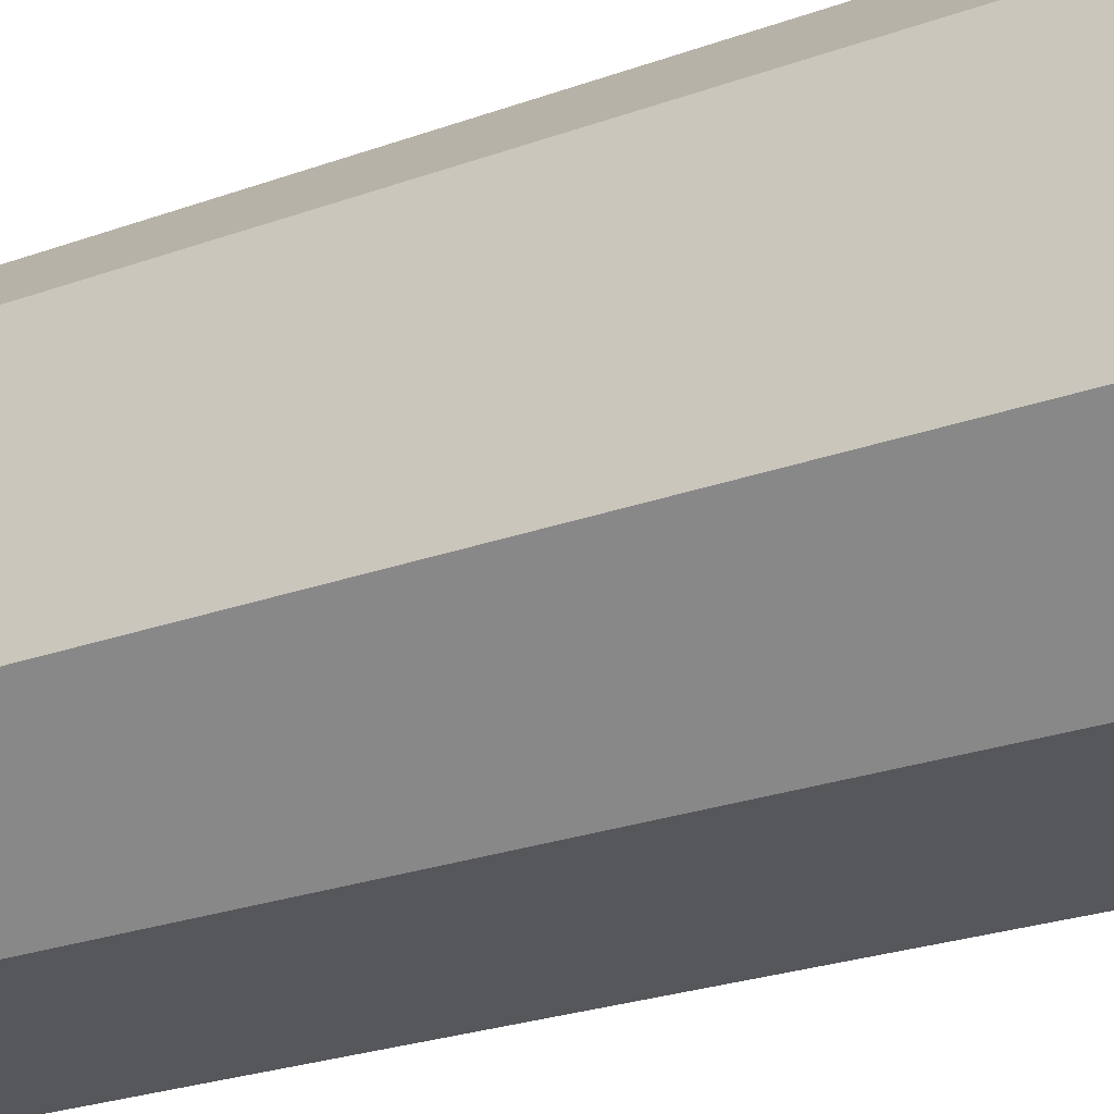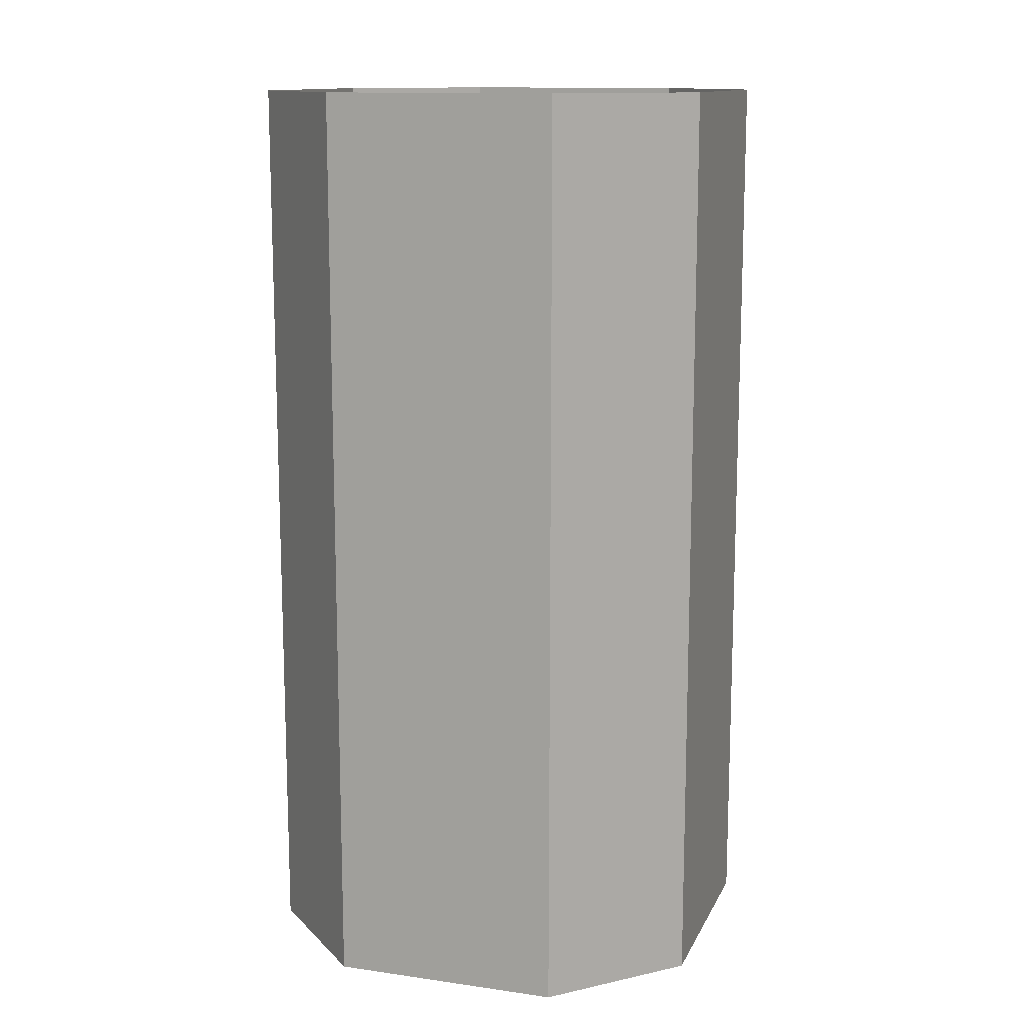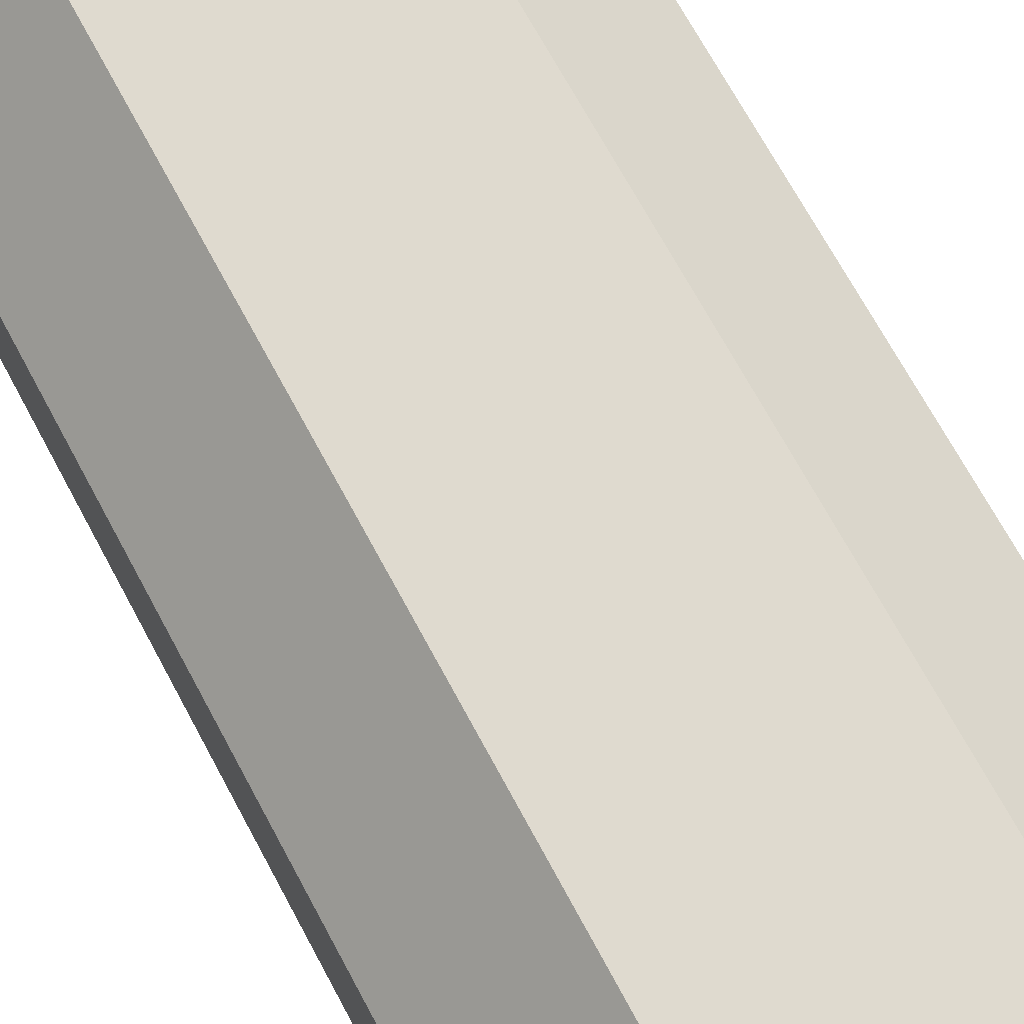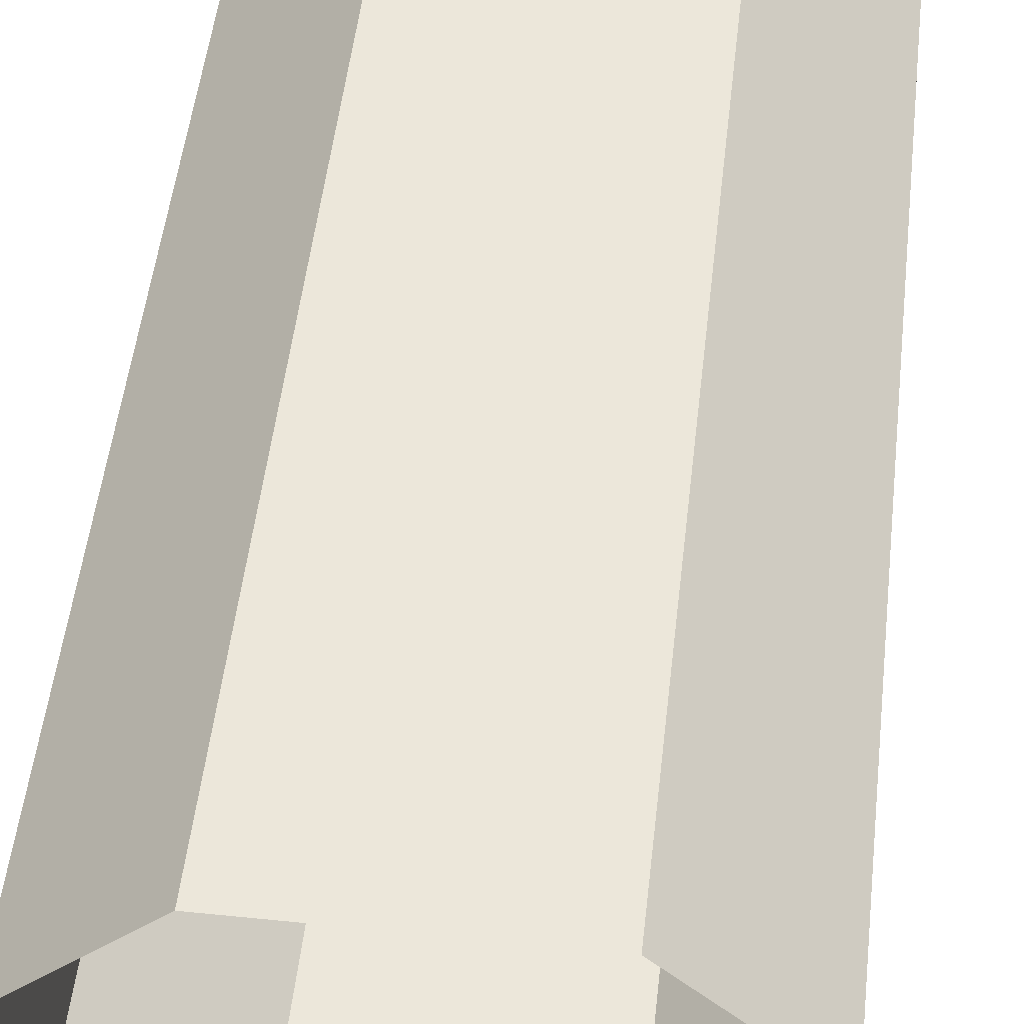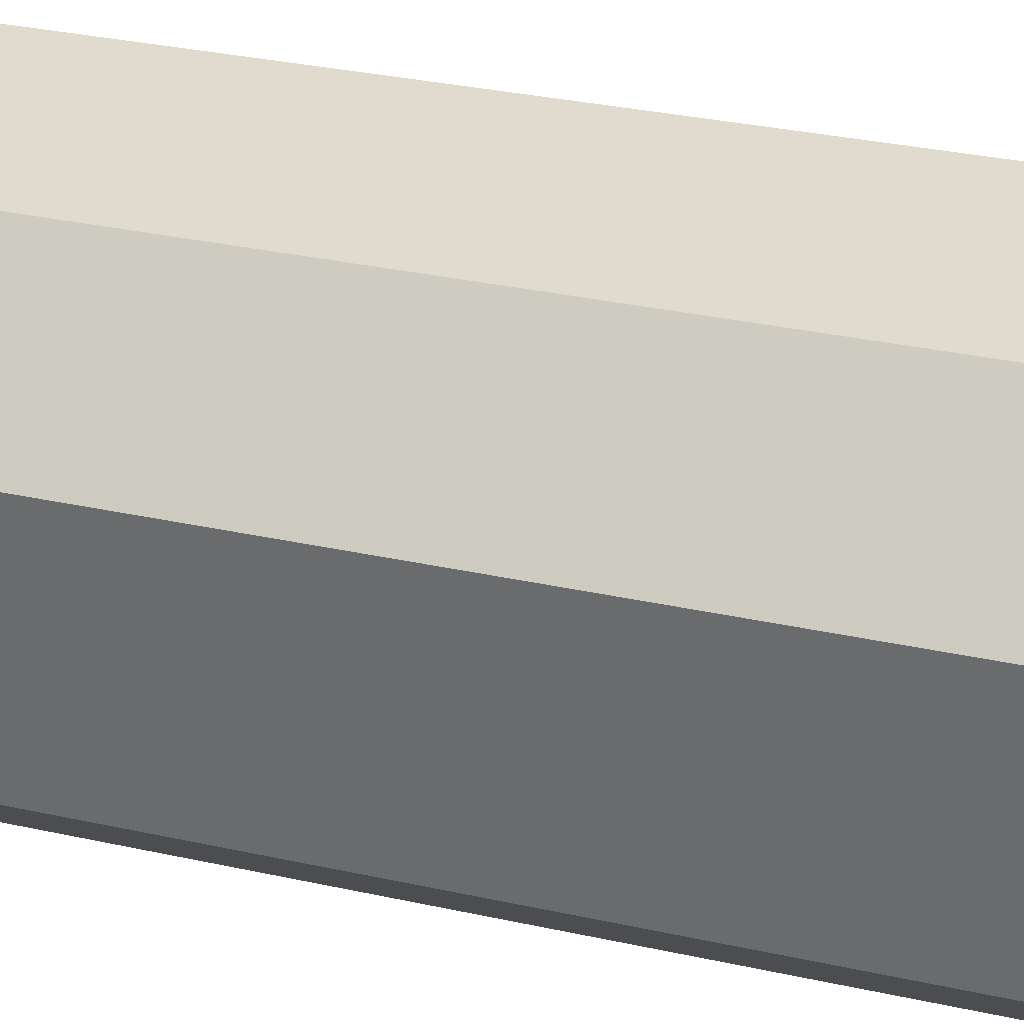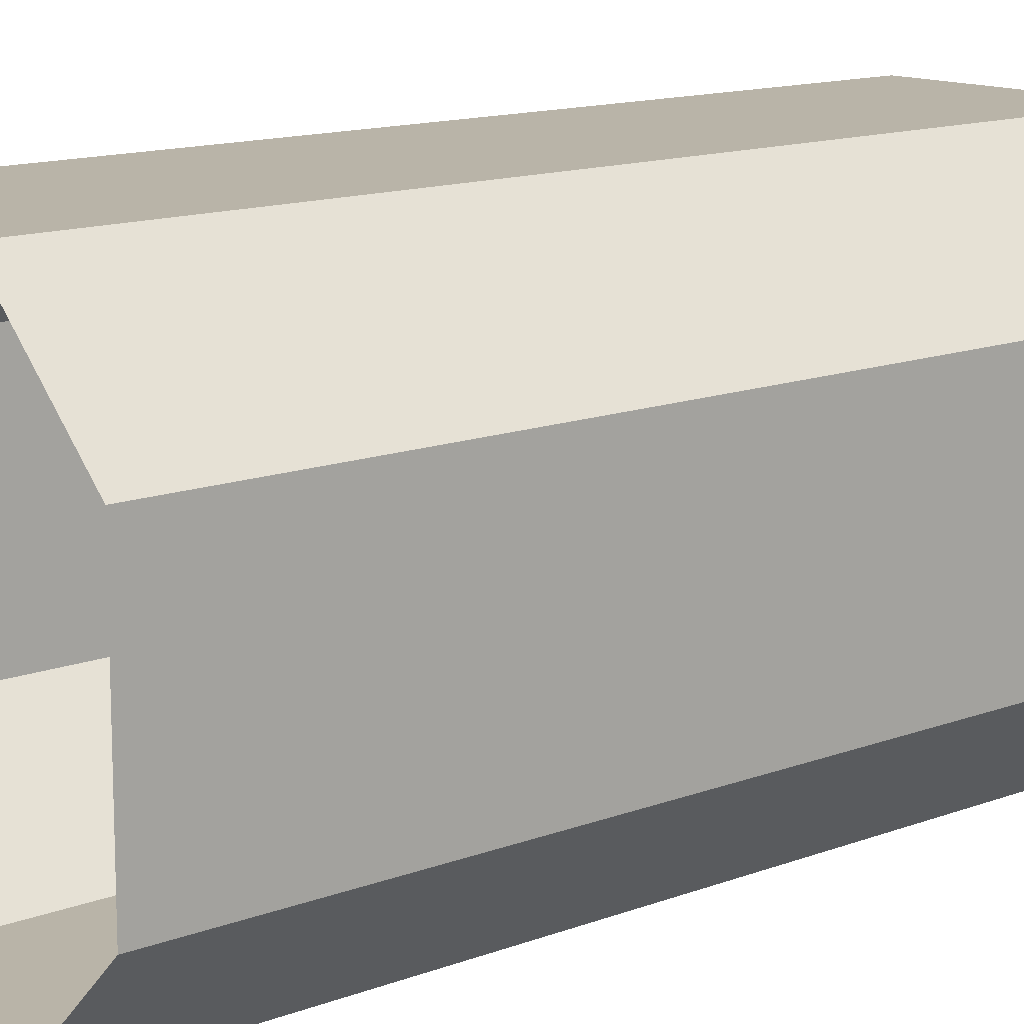
<metadata>
{"format":"obj","ext":"obj","renderer":"f3d","projection":"perspective","resolution":1024,"background":"white","views":[{"elev":-26.8,"azim":119.0,"up":"+Z"},{"elev":12.9,"azim":108.1,"up":"+Y"},{"elev":70.8,"azim":151.6,"up":"+Z"},{"elev":50.4,"azim":-173.6,"up":"+Z"},{"elev":33.5,"azim":106.6,"up":"+Z"},{"elev":13.2,"azim":49.0,"up":"+Z"}]}
</metadata>
<code>
o Plane.002_Plane.001
v -1 0.5 2
v 1 0.5 2
v -1 0.5 -2
v 1 0.5 -2
v -2 0.5 1
v -2 0.5 -1
v 2 0.5 1
v 2 0.5 -1
v -1 8.5 2
v 1 8.5 2
v -1 8.5 -2
v 1 8.5 -2
v -2 8.5 1
v -2 8.5 -1
v 2 8.5 1
v 2 8.5 -1
g Plane.002_Plane.001_Glass
f 16 7 8
f 4 16 8
f 11 4 3
f 14 3 6
f 13 6 5
f 1 13 5
f 10 1 2
f 15 2 7
f 16 15 7
f 4 12 16
f 11 12 4
f 14 11 3
f 13 14 6
f 1 9 13
f 10 9 1
f 15 10 2

</code>
